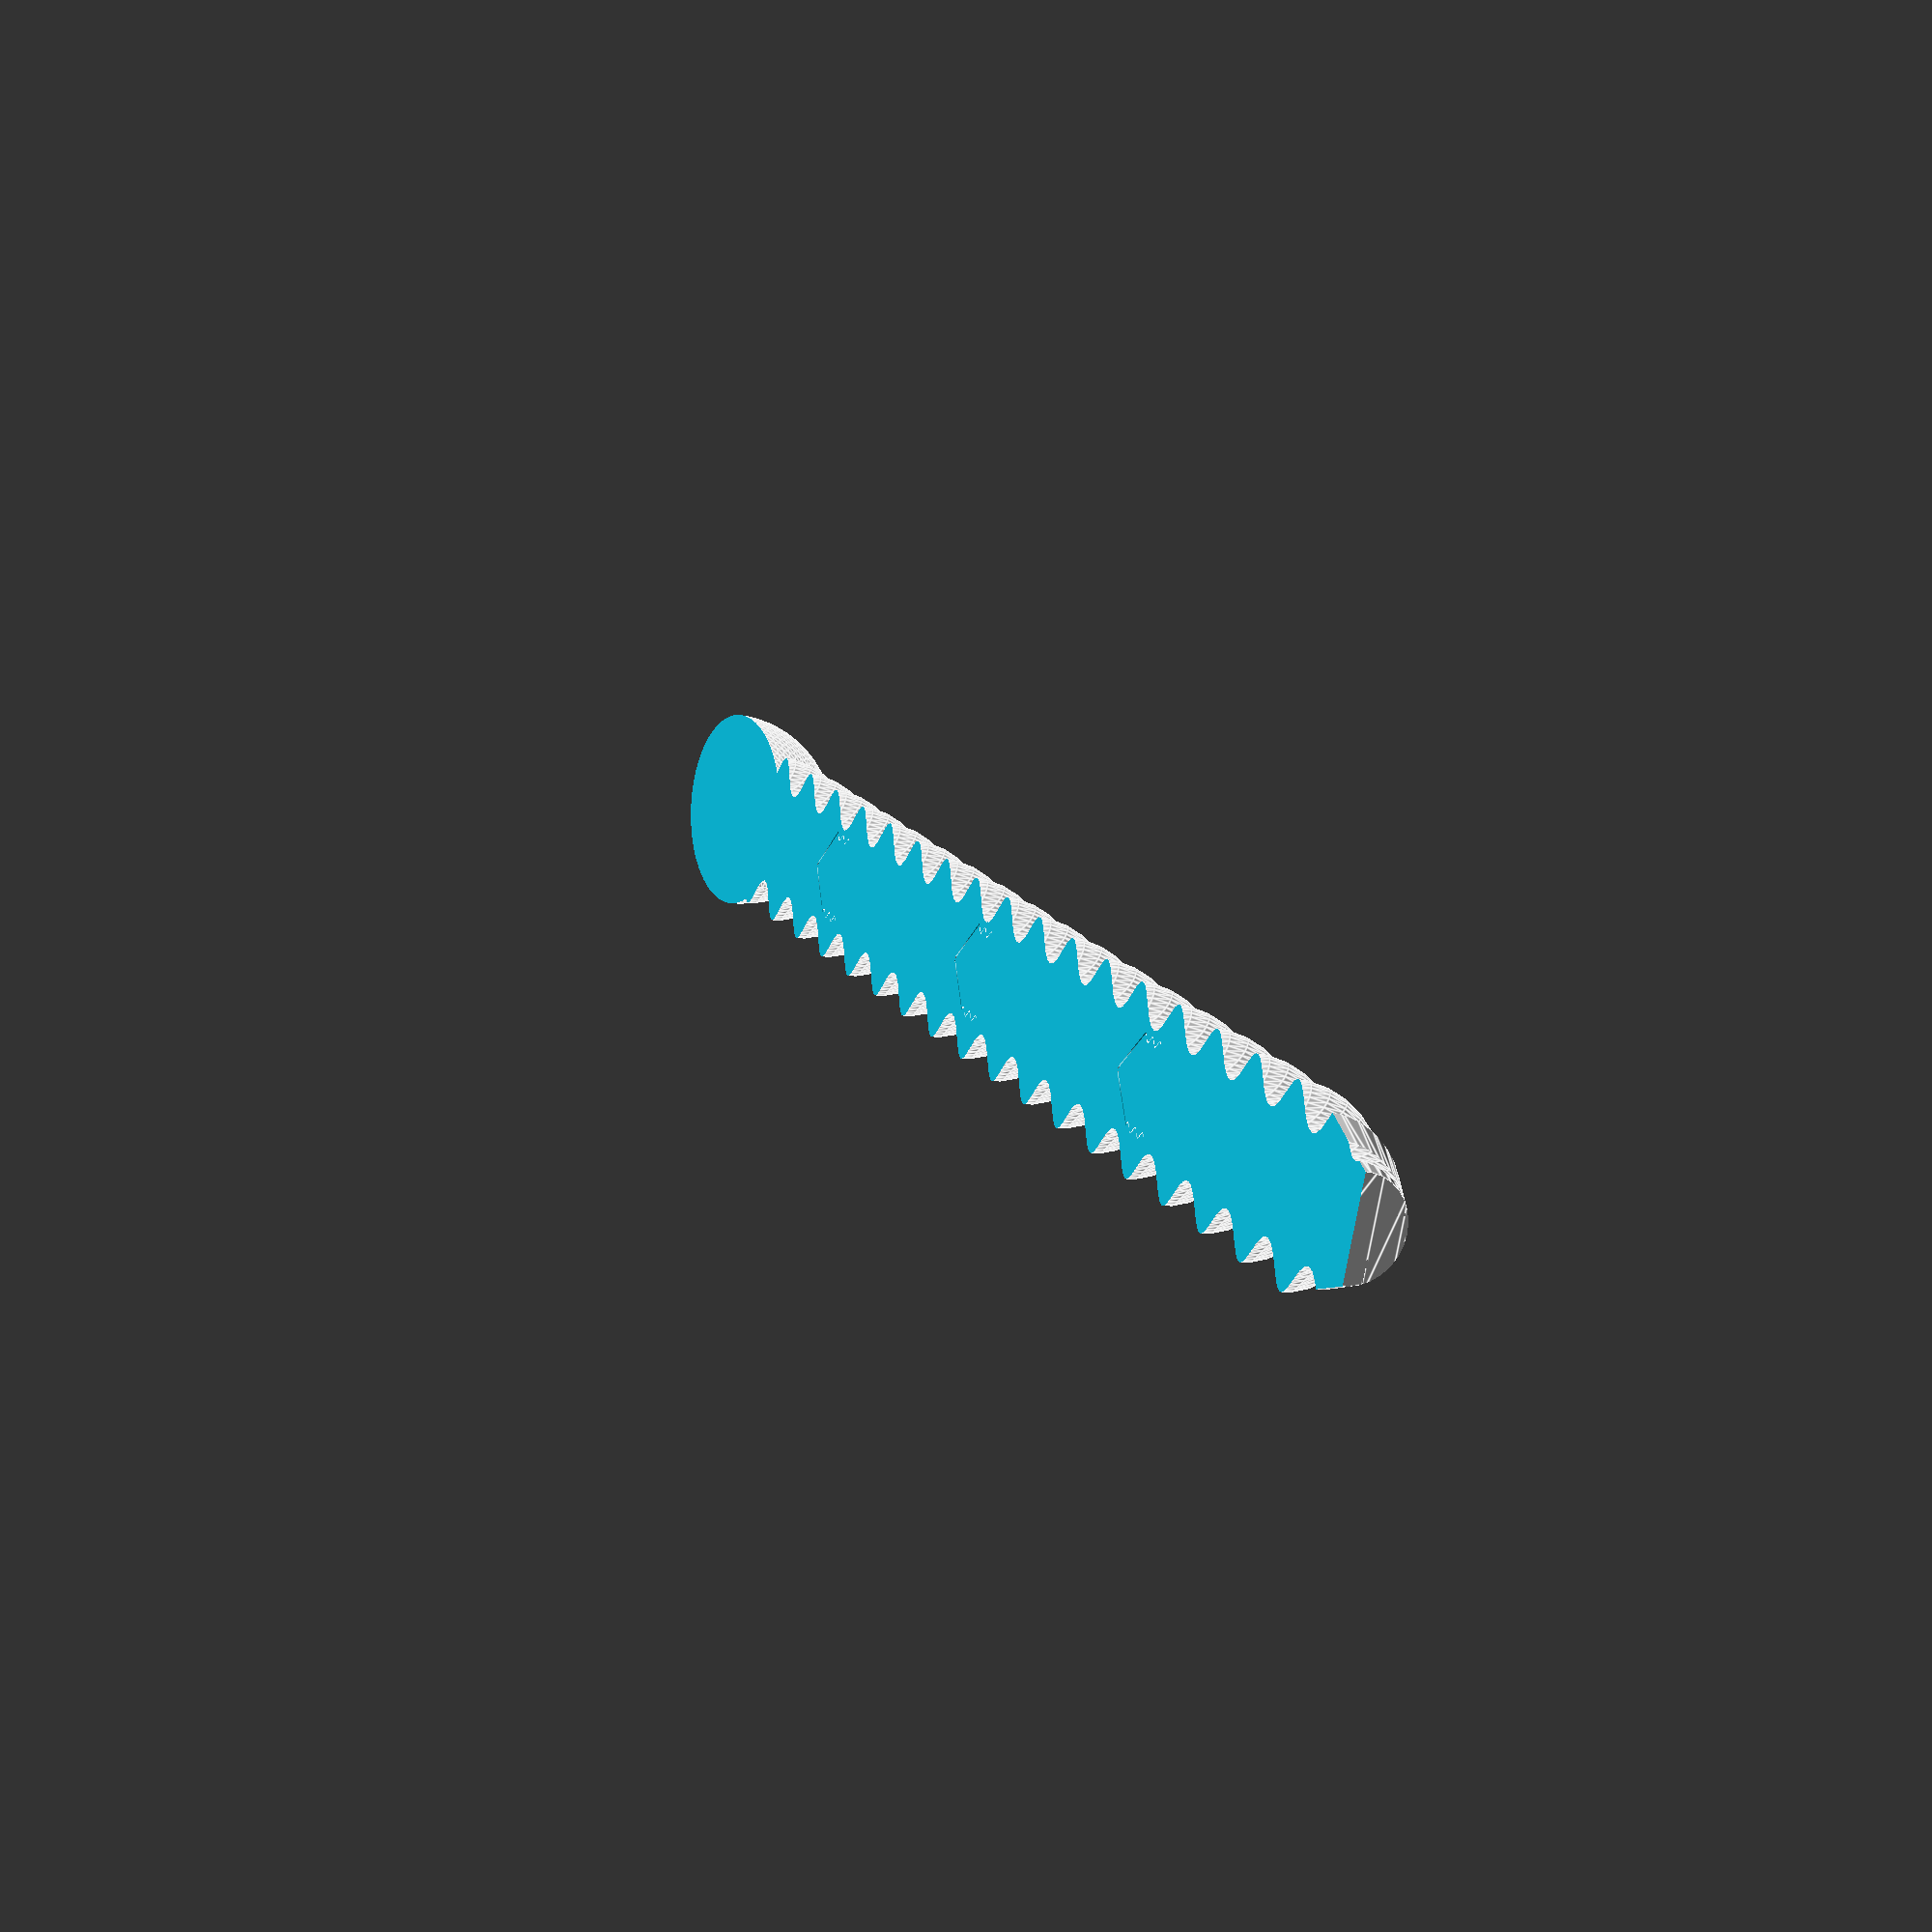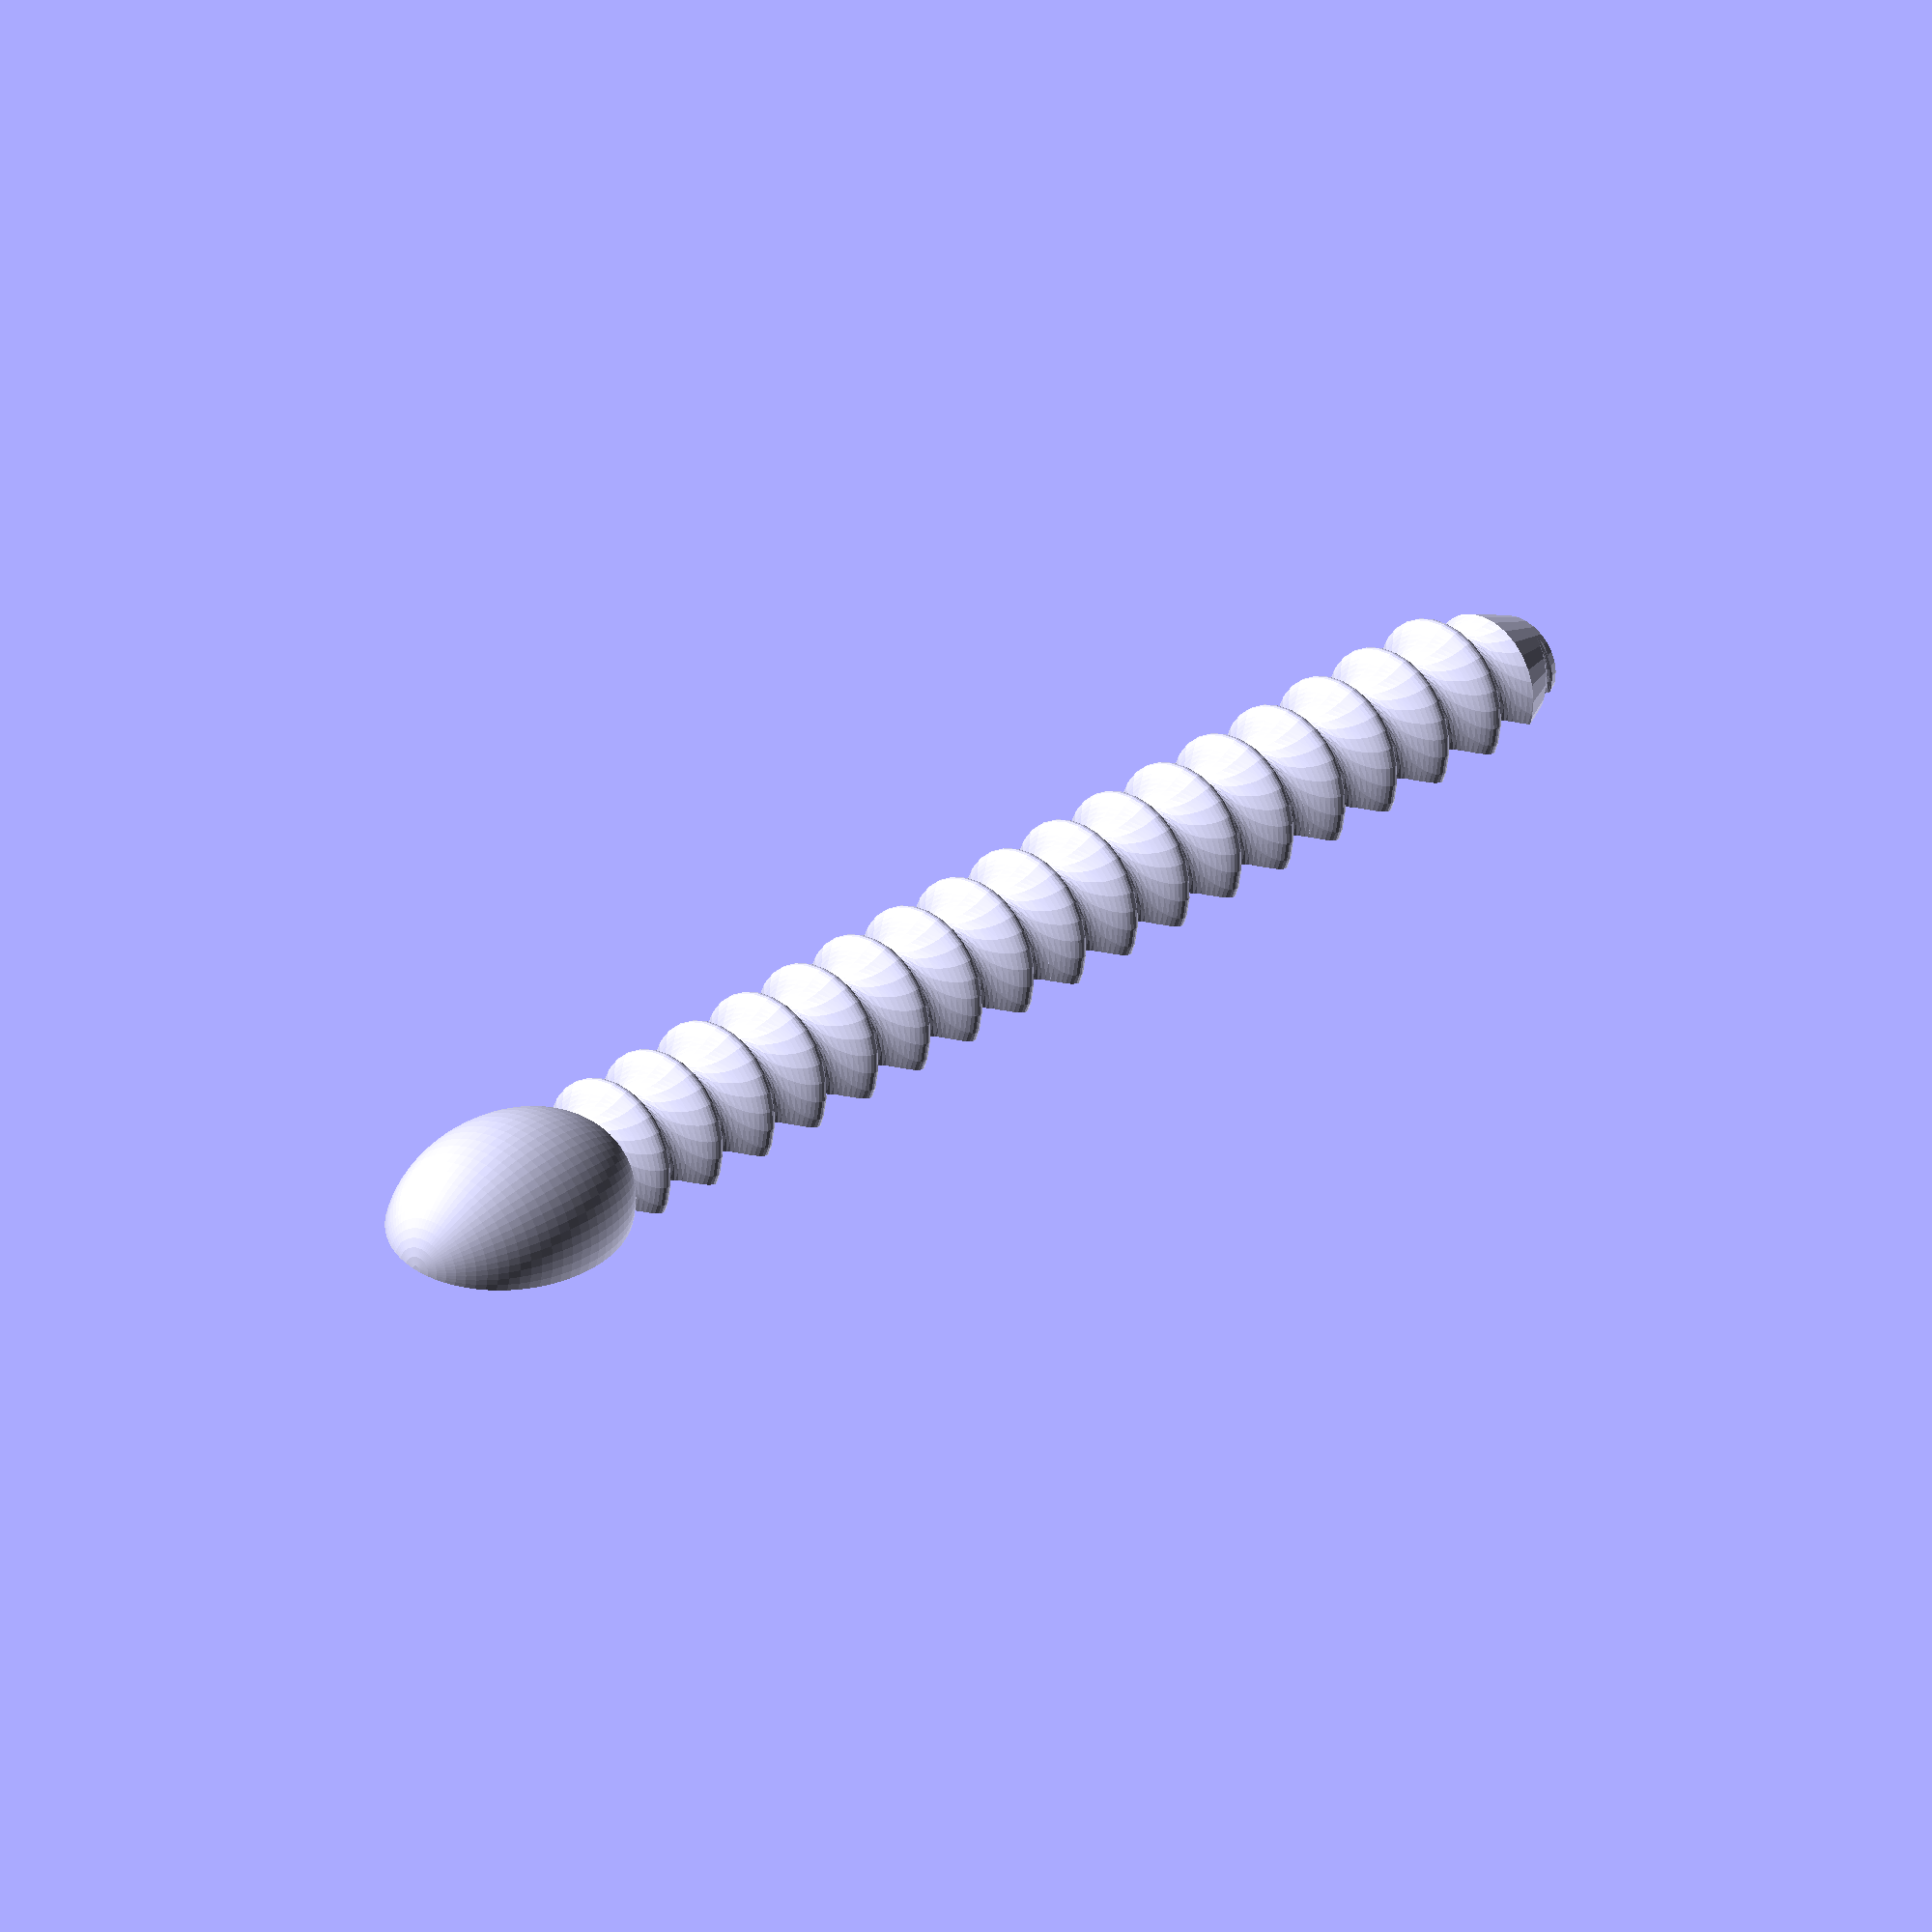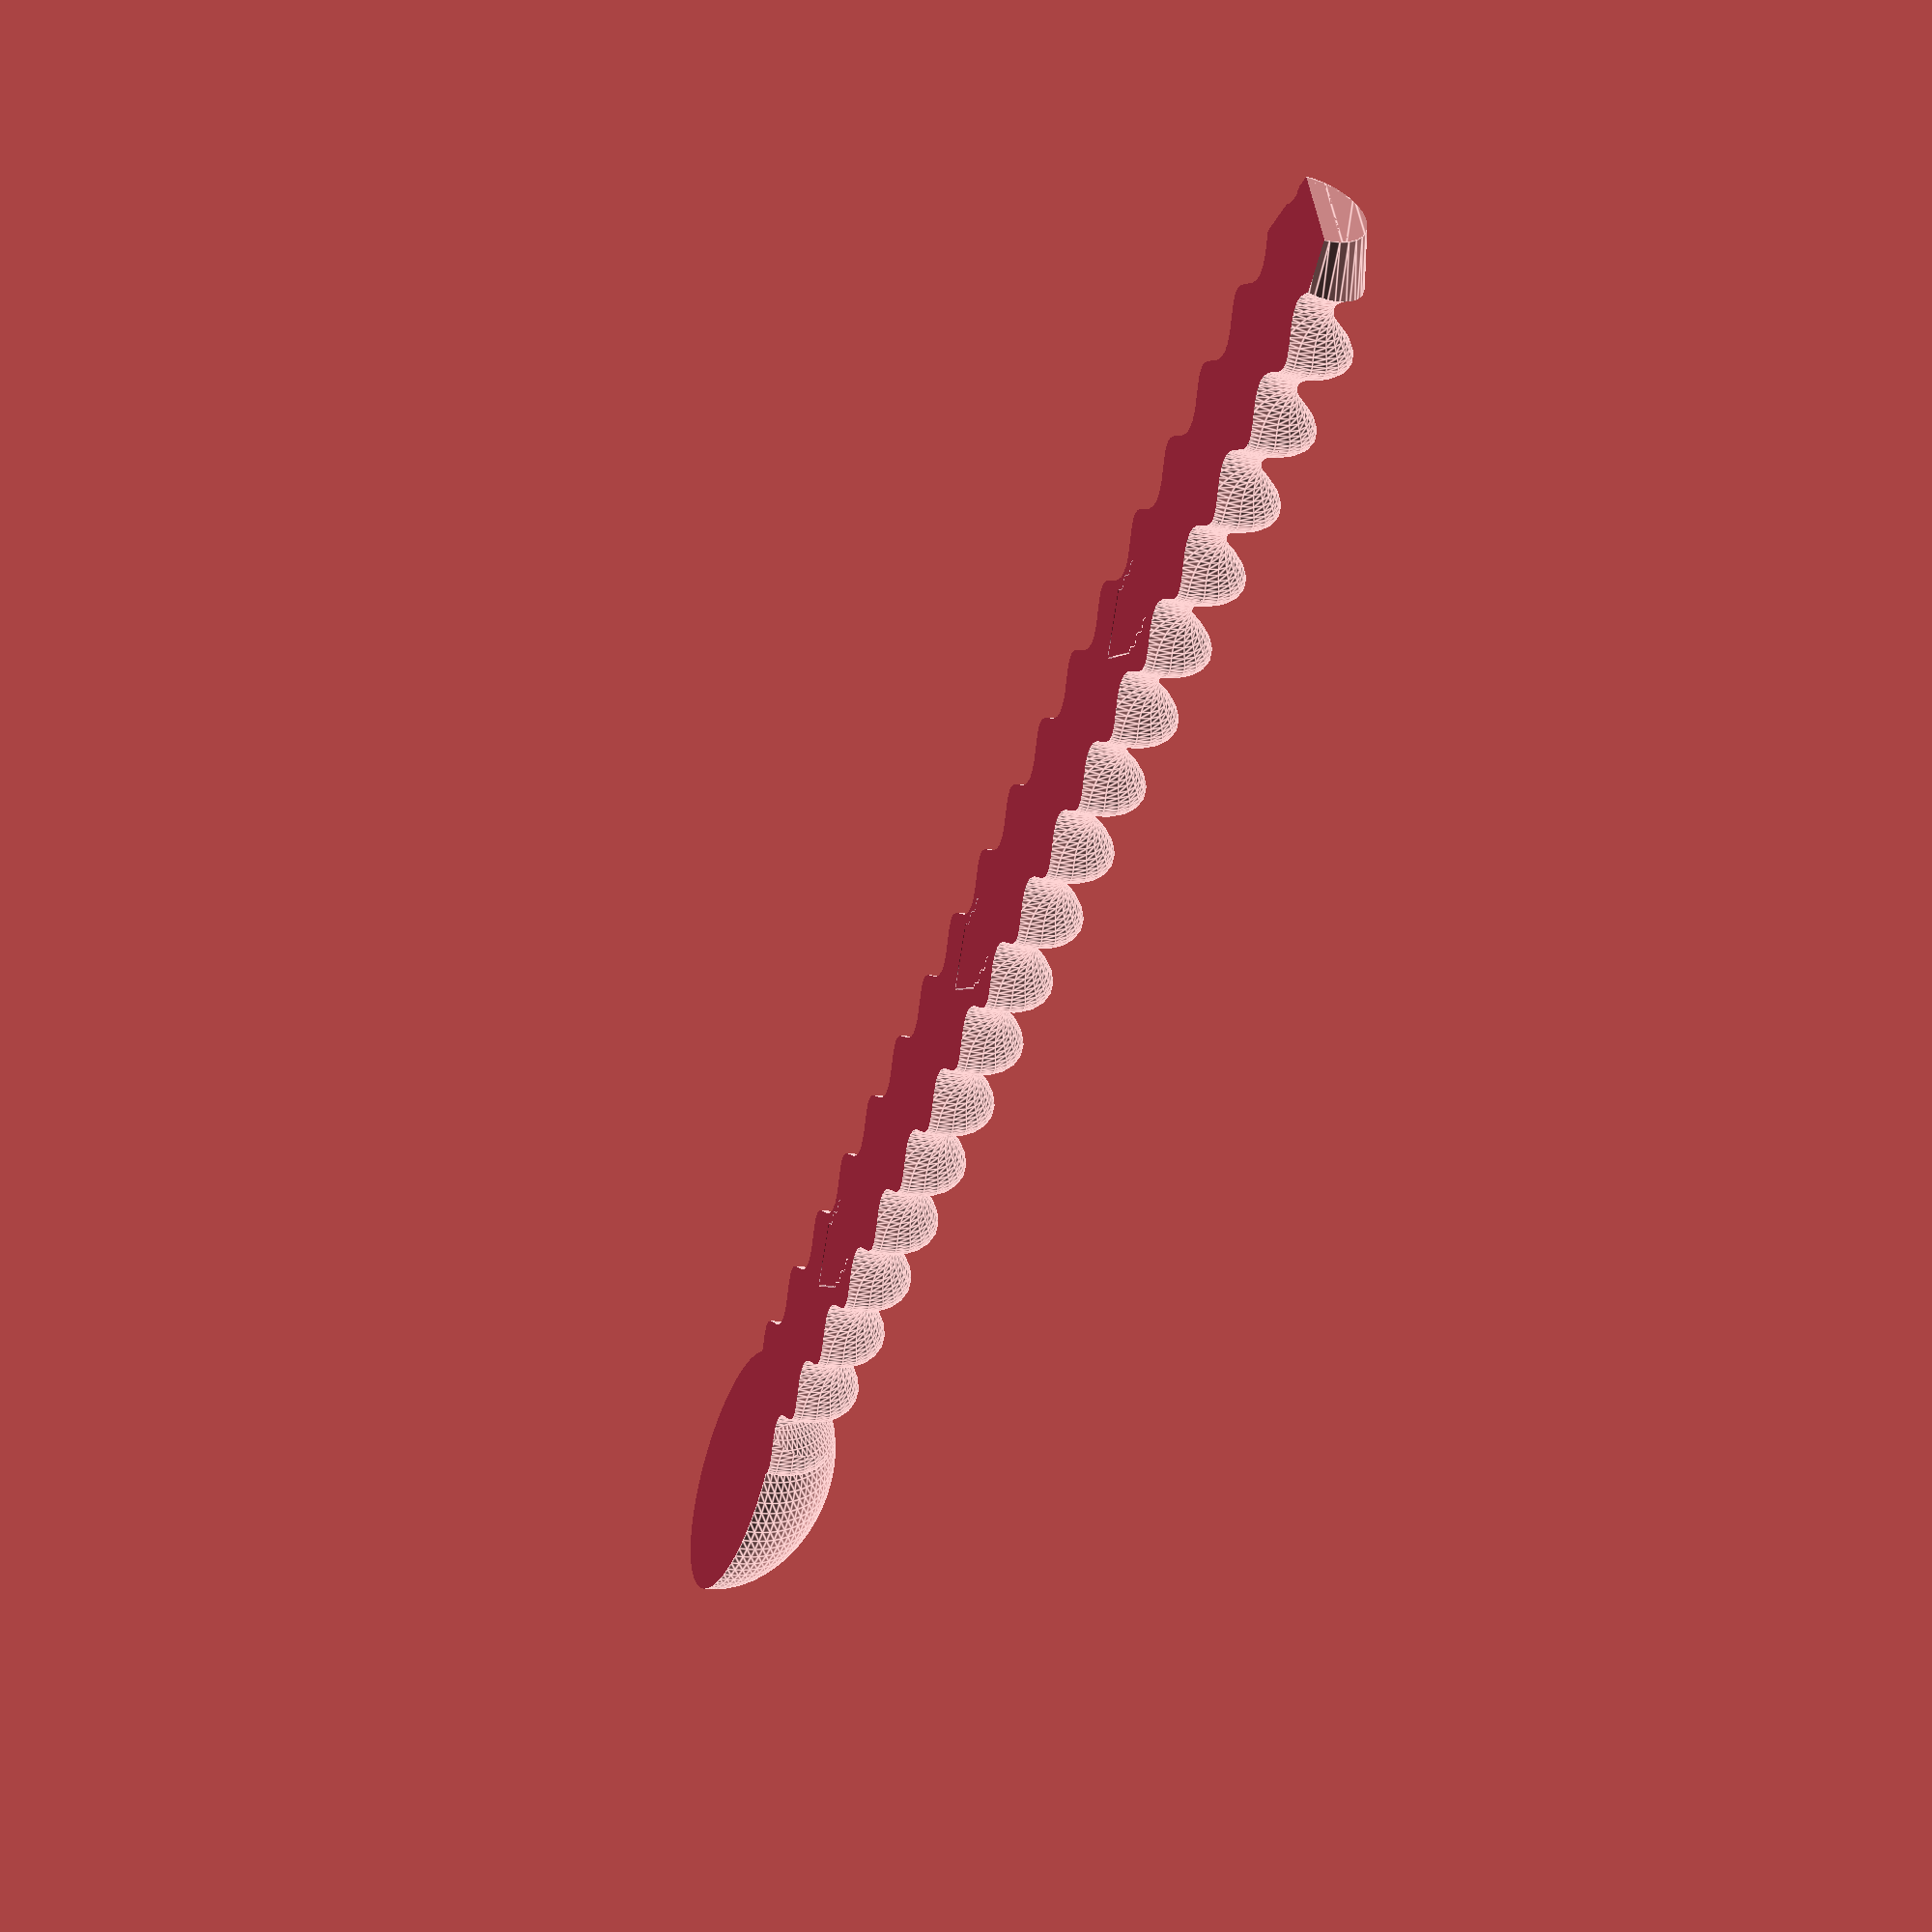
<openscad>
// threaded wand with light
//
// rod is threaded both on the inside and the outside.
//
// There are three kinds of rod segments:
//
// Top = has a ball, and socket at bottom.
// Mid = has screw at top, socket at bottom.
// Bottom = has screw on top, tapered at the bottom.

// Parts (theoretical):
//
// 120 mm long wire, ends stripped
// LED (3v, e.g. http://www.hebeiltd.com.cn/?p=leds.9.10mm)
// 2 AAA batteries
// solder, soldering gun
// heat shrink tubing (or tape)
// ~10mm diameter spring, or metal strip folded in 'u',

// Assembly instructions (theoretical):
//
// Solder one LED lead to center of 15 mm disk (top of AA) so
// that the LED sticks up straight from the center of the disk.
// Solder wire to other LED lead, shrink wrap to avoid shorts.
// Slide LED assembly into rod, so that disk stops at top of
// battery compartment and LED is within the sphere, with wire
// trailing out of rod.

// Solder other end of wire to the spring.

// Insert AAA batteries into rod, so that + end of battery presses
// against disk, and press the spring against the - end.
//
// If the LED does not light, check your connections.
//
// If it worked when contact is made by hand, verify that it works
// when you screw another rod segment into the bottom of the top
// rod segment. The LED should light when the lower rod segment is
// screwed in tightly, and should go out when it is loosened
// or removed. The spring should go around the point of the lower
// rod's screw.

// Set various parameters below to suit your LED and switch sizes.
// Assumes AA battery. You could use a smaller battery, but
// there is plenty of room for an AA battery.

// set to 1 to leave space for battery and an LED, and to make the ball hollow.

//battery=0;	//battery turned out to be a bad idea


// parameters that control appearance of wand

// Part to print
part=7; //[1:Wand top, 2:Wand middle, 3:Wand bottom, 4:Plate top & bottom, 5:Plate 4x middle, 6:Short stack preview, 7:Long stack preview, 8:Long row]
// Height of each rod segment (your printer's vertical print area)
h=125;
// Wand radius (not counting wiggle)
cr=20;
// Wiggle (2 is subtle, 10 is dramatic)
w=5;
// number of wiggles per rod segment
nw=5;
// Spirals or counter-spirals (forming cross shapes)
c = 0;		// [0:Spirals, 1:Counter-spirals
// sphere bigger than wand by this much
sb = 5;
// Sphere vertical stretch (1=round, 1.25=egg, 2=oblong
bs = 1.5;
// Roundness (more takes longer to render)
fn=24; // [6:Chunky, 12:Medium, 24:Smooth, 64:Super-fine]
// Clearance between screw and hole. If it's too tight, increase it. Should be loose, as screw will tighten.
gap = 0.4;

//for display only, doesn't contribute to final object
build_plate_selector = 0; //[0:Replicator 2,1: Replicator,2:Thingomatic,3:Manual]

//when Build Plate Selector is set to "manual" this controls the build plate x dimension
build_plate_manual_x = 100; //[100:400]

//when Build Plate Selector is set to "manual" this controls the build plate y dimension
build_plate_manual_y = 100; //[100:400]

/* [Hidden] */

half=1; // show cross section

thin = 0.5;	// thickness of sphere, to make it translucent.

// override to make things a bit smaller

//w=3;
//cr=15;
//nw=5;
//sb=5;
//bs=2;

// and even smaller

//w=2;
//cr=10;
//nw=10;
//sb=5;
//bs=1;

// parameters that related to LED and battery, etc.

batteryr = 10.5/2+2*gap;	// radius of AAA battery hole
batteryh = (2*44.5)+4+gap; // len of 2 AAA batteries, plus disk, clip
ledr = 4*1; // radius of hole for LED, should be bigger than LED,
				// but smaller than the batter or disk
ledh = 1*1; // height of LED hole
wirer = 2*1; // radius of slot for wire
switchr = 5*1; // radius of switch hole, should be sized to allow
				// switch to screw into hole.

// the core of each rod segment

module core() {
	linear_extrude(height = h, center = false, convexity = 10, twist = nw*360)
		translate([w, 0, 0]) circle(r = cr, $fn=fn);
	if (c > 0) {
		linear_extrude(height = h, center = false, convexity = 10, twist = -nw*360) translate([w, 0, 0]) circle(r = cr);
		}
	if (c==2) {
		rotate([0,0,180]) {
			linear_extrude(height = h, center = false, convexity = 10, twist = nw*360)
				translate([w, 0, 0]) circle(r = cr);
			linear_extrude(height = h, center = false, convexity = 10, twist = -nw*360)
				translate([w, 0, 0]) circle(r = cr);
			}
		}
	}

// the top rod segment, which has a sphere at the top, and
// a screw hole in the bottom, room for batteries and LED.

ballr = cr+w+sb;
echo("ball radius = ", ballr);

module core_hole() {
	translate([0,0,-g]) outer(); // screw hole in other end

	// the rest should be ignored (or fixed). So battery = 0 above so this is skipped.
	if (battery) {
		difference() {
			translate([0,0,h-(bs-1)*ballr])
				scale([1,1,bs])
					difference() {
						sphere(r=ballr-thin, $fa=5); // hollow in head
						rotate([90,0,0]) circle(r=ballr, h=thin); // minus supports
						rotate([90,0,60]) circle(r=ballr, h=thin);
						rotate([90,0,-60]) circle(r=ballr, h=thin);
						}
			//translate([0,0,h]) sphere(r=ballr-thin, $fa=5); // make sphere hollow
			cylinder(r=batteryr+wirer+th, h=ih+batteryh+wirer+th);
			// cylinder around battery shaft in case it goes into ball
			}
		cylinder(r=batteryr, h=batteryh+ih, $fn=64); // hollow inside for battery
		#translate([0,0,ih]) cylinder(r=batteryr, h=batteryh, $fn=64); // hollow inside for battery
		translate([0,batteryr,0]) cylinder(r=wirer,h=batteryh+ih+wirer);
		//translate([0,0,ih+batteryh+th]) cylinder(r=batteryr+wirer, h=h-ih-batteryh-ledh-ballr); // hole for wires
		translate([0,0,batteryh+ih]) rotate([0,90,90]) cylinder(r=wirer, h=wirer+batteryr); // hole for switch
		cylinder(r=ledr, h=h+(ballr-1)*bs/2); // hole from battery to sphere
		}
	}

module top() {
	/*translate([0,0,h]) rotate([0,180,0])*/ difference() {
		union() {
			core();
			translate([0,0,h-(bs-1)*ballr])
				scale([1,1,bs])
					sphere(r=ballr, $fa=5); // cap top
			}
		core_hole();
		if (battery) {
			echo("battery height = ",h-ih);
			}
		}
	}

// middle rod segments have screws on top, and holes on the bottom

module mid() {
	difference() {
		union() {
			core();
			translate([0,0,h-g]) inner(); // screw on top end
			}
		translate([0,0,-g]) outer(); // screw hole in bottom end
		}
	}

// the bottom rod segment has a screw on top, and tapered bottom.

bh = 2*((cr+w)-(cr/2));

module bottom() {
	intersection() {
		core();
		union() {
			cylinder(r1=cr*0.7, r2=cr+w, h=bh);
			translate([0,0,bh]) cylinder(r=cr+w, h=h-bh);
			}
		}
	translate([0,0,h-g]) inner(); // screw in top end
	}

//ih = 32;	// height of the inner threaded screw
//iw=5;		// number of 'wiggles' in the height of the screw
th=1;
ir = cr-w-3*th;	// radius of thread
ih=max(2*ir, 20);
iw=ih/5;		// thread every 5 mm
echo ("ir = ",ir);

// draw the screw shape. Note the conical top, allowing it to
// fill holes that canprint without support (I hope). And it
// should make it easier to put the screws into the holes.

module inner() {
	intersection() {
		linear_extrude(height=ih, center=false, convexity=10, twist=-iw*360)
			translate([1,0,0]) circle(r=ir);
		cylinder(r1=ih, r2=0, h=ih);
		}
	}

// Shape of the hole into which the screw screws. It's identical
// to the inner shape, plus the gap added to the radius and height.

module outer() {
	intersection() {
		linear_extrude(height=ih, center=false, convexity=10, twist=-iw*360)
			translate([1,0,0]) circle(r=ir+gap);
		cylinder(r1=ih+gap, r2=gap, h=ih+gap);
		}
	}

g=0.05*1;		//tiny number, added to keep faces from aligning
				//precisely, which upsets OpenSCAD when it happens.
spacing=2*(cr+w+th+sb);	//spacing between plated rod segments.

// draw the rods next to each other for printing on a single plate.
// For TOM, it might be better to pack them more tightly, or the
// rod will be rather small.

module plated2() {
	translate([0,0,0]) bottom();
//	translate([0,0,0]) mid();
//	translate([0,0,0]) mid();
	translate([0,spacing,0]) top();
	}

module plated4() {
	translate([-spacing,spacing,0]) bottom();
	translate([-spacing,0,0]) mid();
	translate([0,0,0]) mid();
	translate([0,spacing,0]) top();
	}

vspacing = h+gap+ih+10;	// vertical spacing for 'exloded' view

// Draw the top and bottom rod segments stacked vertically,
// 'exploded' so you can see how they are assembled.

module short_stacked() {	// view lined up for perspective
	translate([0,0,vspacing]) top();
	bottom();
	}

// draw a long stack of rod pieces so you can see how they will
// look assembled.

module long_stacked() {	// view lined up for perspective
	translate([0,0,3*h]) top();
	translate([0,0,2*h]) mid();
	translate([0,0,h]) mid();
	bottom();
	}

module long_row() {	// view lined up for perspective
	translate([0,2*spacing,0]) top();
	translate([0,spacing,0]) mid();
	translate([0,0,0]) mid();
	translate([0,-1*spacing,0]) bottom();
	}
// set shape to control what you render/print.

difference() {
union() {
if (part==1) top();
if (part==2) mid();
if (part==3) bottom();
//translate([spacing,0,0]) core_hole();
if (part==4) translate([0,-spacing/2,0]) plated2();
if (part==5) translate([spacing/2,-spacing/2,0]) plated4();
if (part==6) short_stacked();
if (part==7) long_stacked();
if (part==8) long_row();
}
if (half==1) translate([0,-200,-1]) cube([100,400,600]);
}

build_plate(build_plate_selector,build_plate_manual_x,build_plate_manual_y);

</openscad>
<views>
elev=345.7 azim=348.9 roll=160.0 proj=p view=edges
elev=156.3 azim=285.4 roll=144.0 proj=o view=wireframe
elev=229.1 azim=186.7 roll=19.2 proj=p view=edges
</views>
